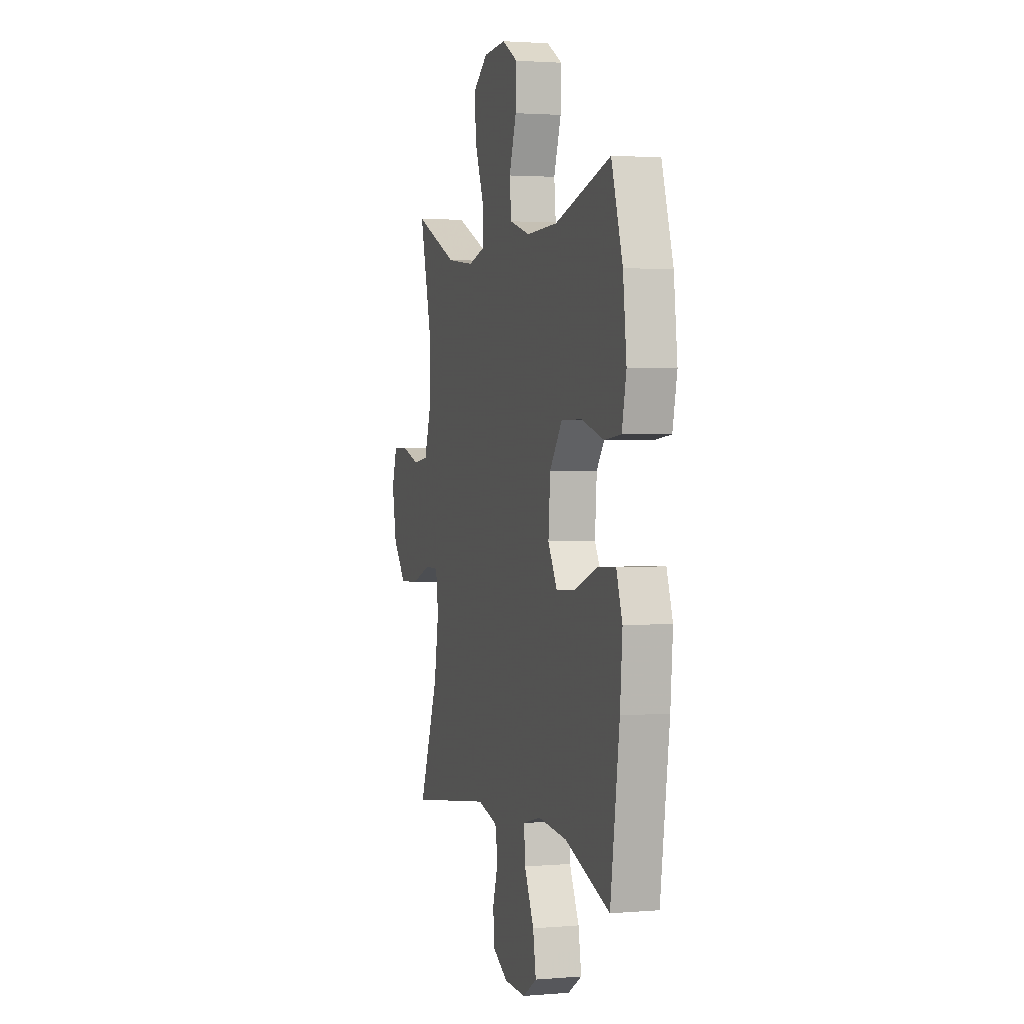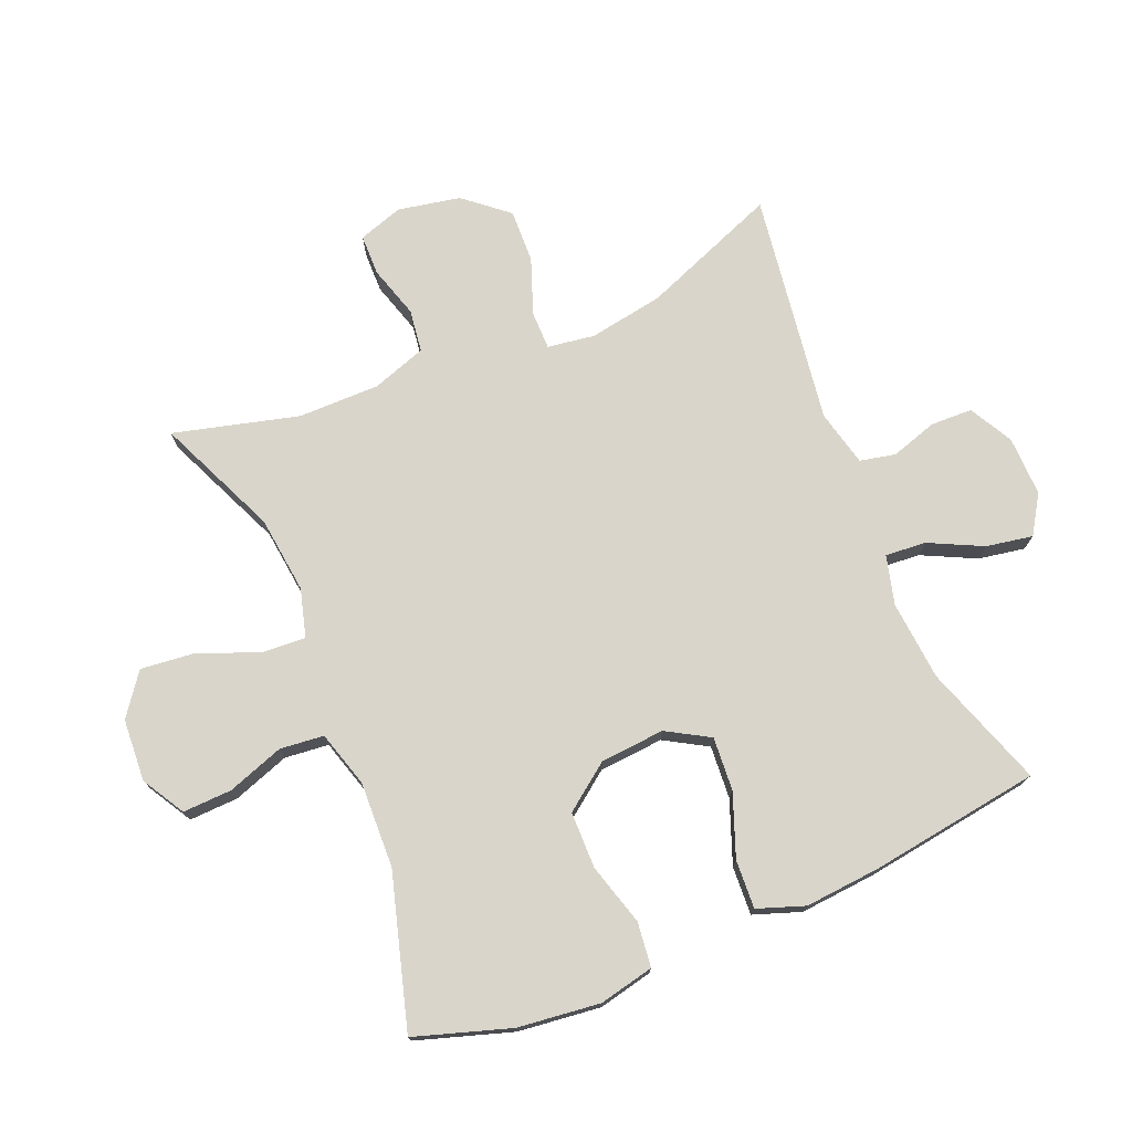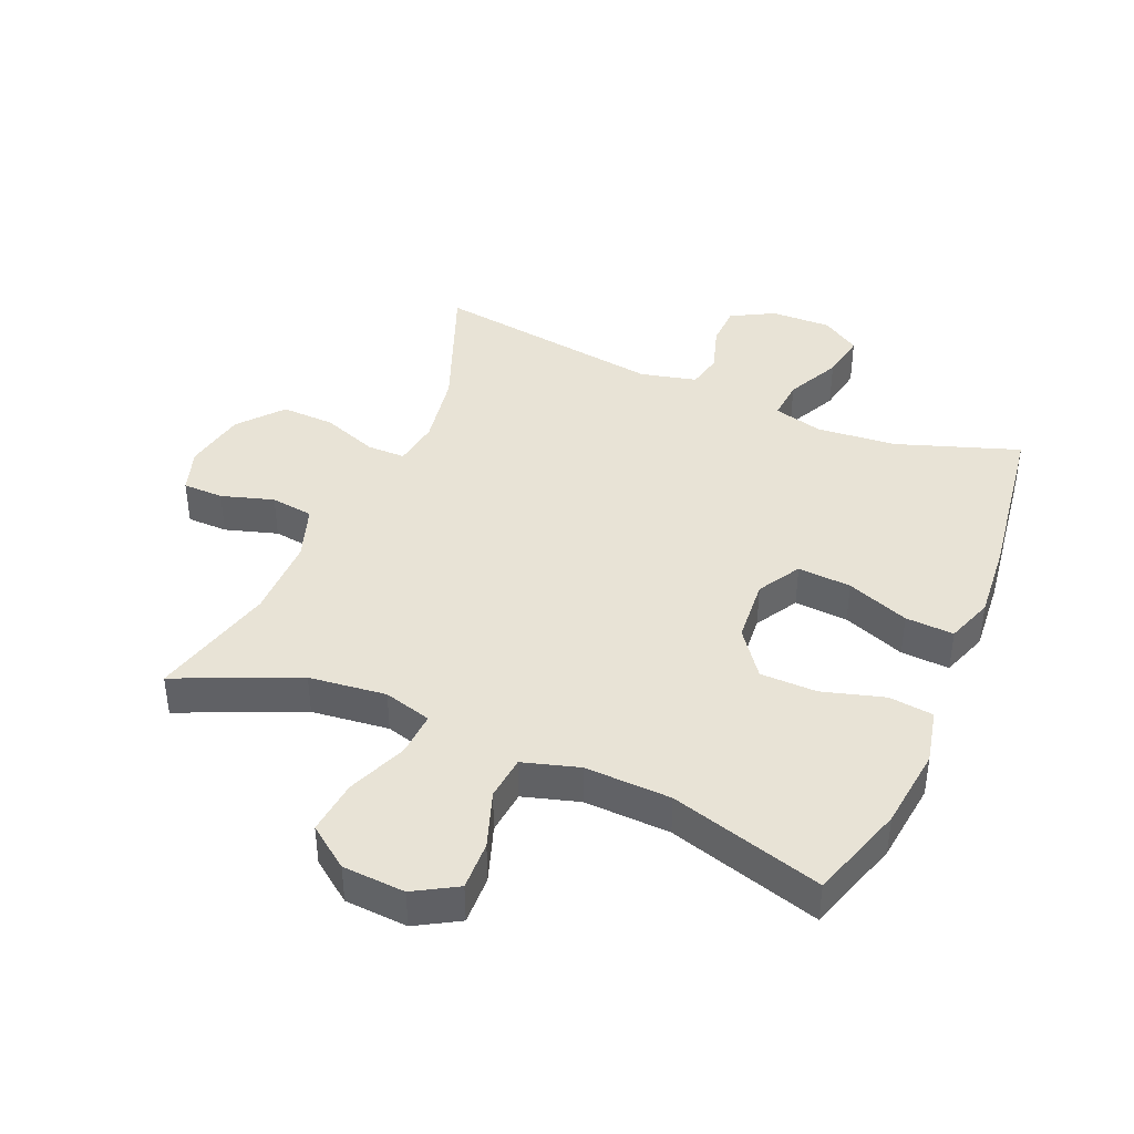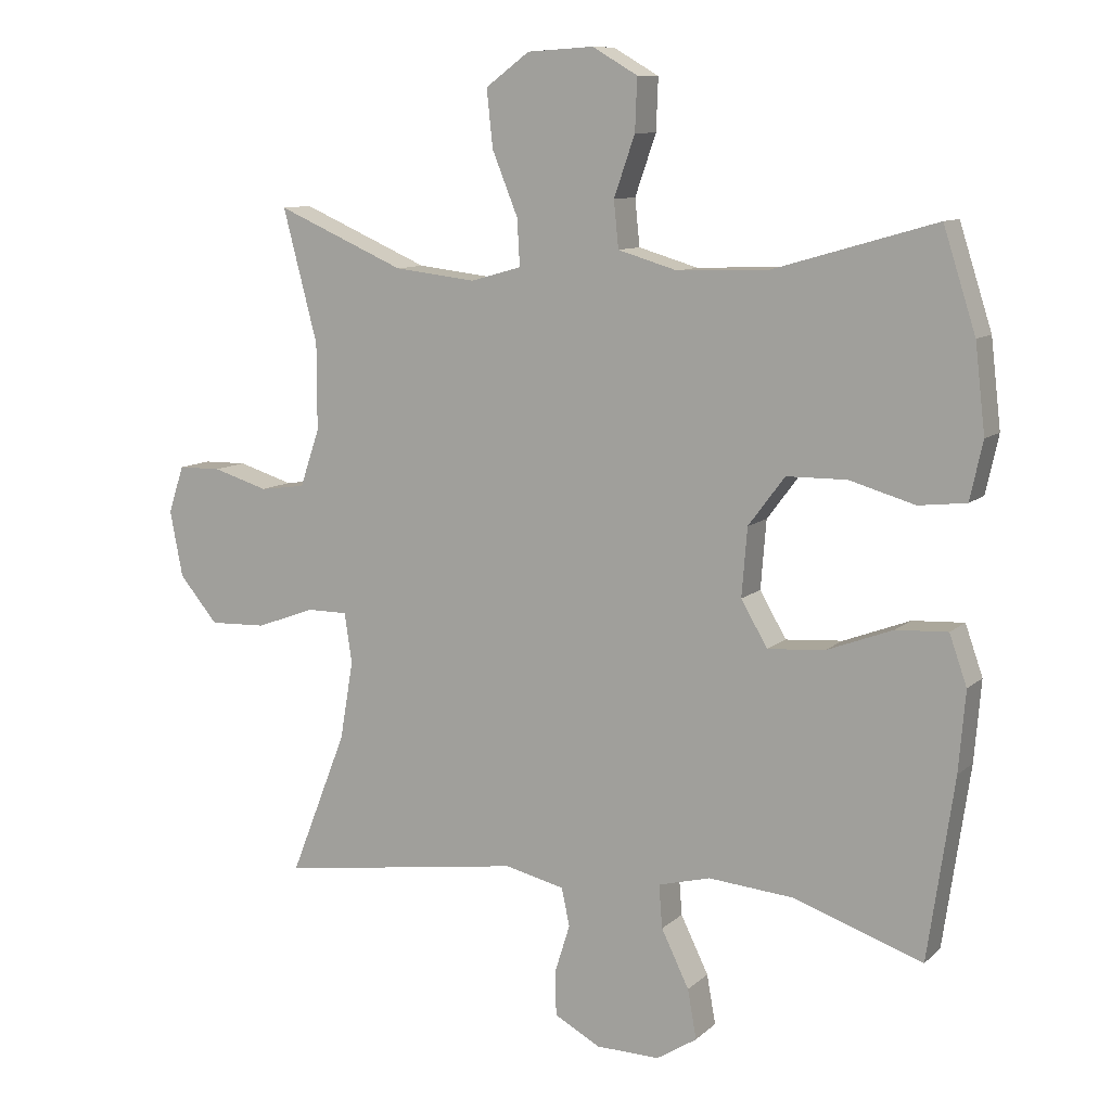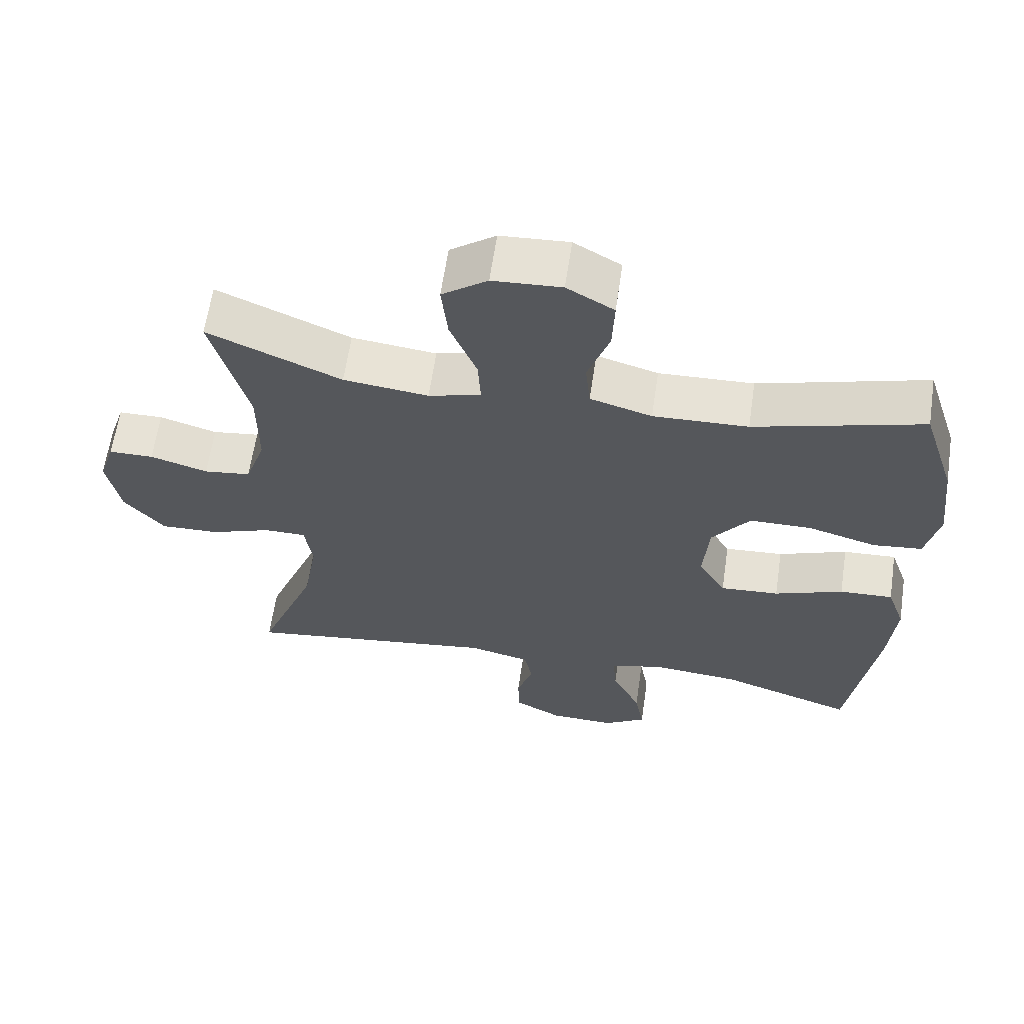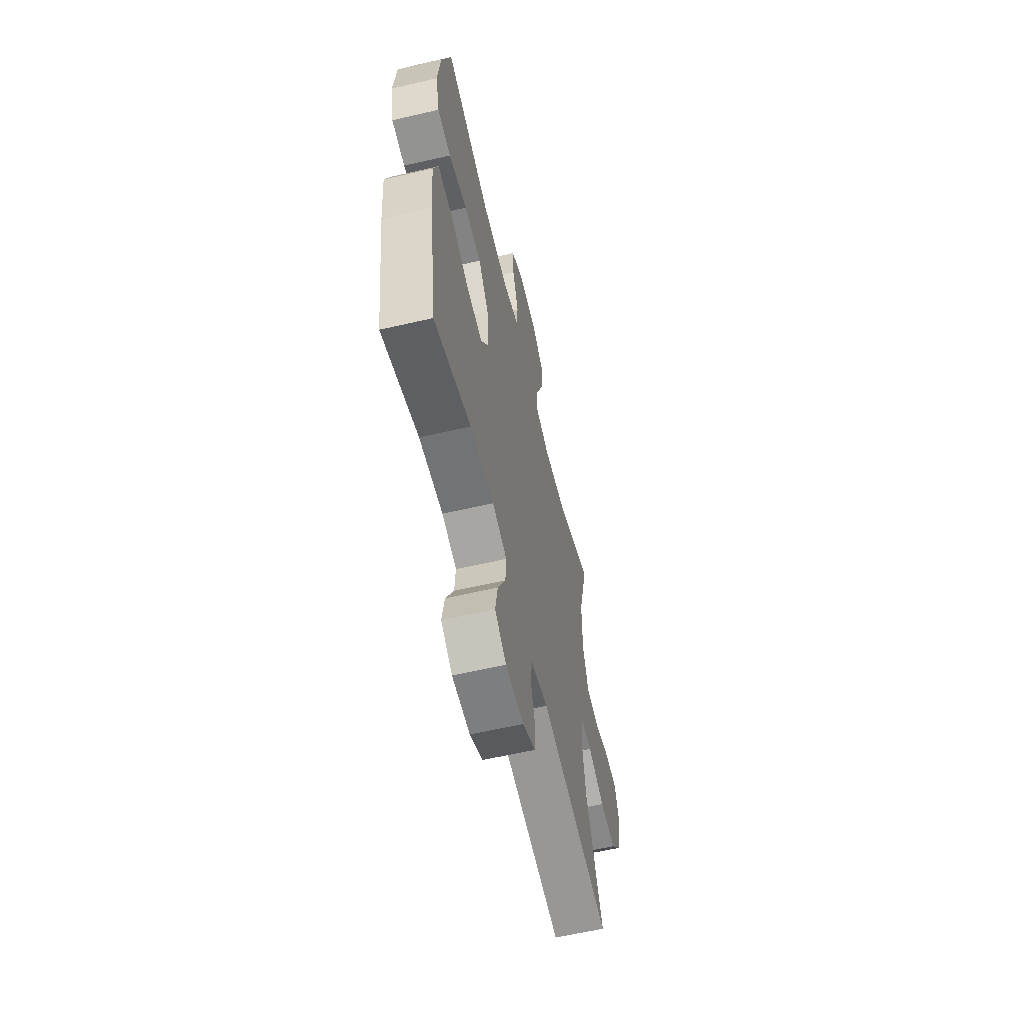
<metadata>
{"format":"obj","ext":"obj","renderer":"f3d","projection":"perspective","resolution":1024,"background":"white","views":[{"elev":2.1,"azim":73.5,"up":"+Z"},{"elev":74.5,"azim":67.4,"up":"+Y"},{"elev":41.5,"azim":23.1,"up":"+Y"},{"elev":9.9,"azim":26.3,"up":"+Z"},{"elev":62.7,"azim":8.4,"up":"+Z"},{"elev":-60.5,"azim":103.3,"up":"+Z"}]}
</metadata>
<code>
v 0.5 0.07 -0.5
v 0.308 0.07 -0.434
v 0.183 0.07 -0.423
v 0.106 0.07 -0.443
v 0.111 0.07 -0.507
v 0.152 0.07 -0.591
v 0.165 0.07 -0.664
v 0.105 0.07 -0.702
v 0.011 0.07 -0.7
v -0.057 0.07 -0.663
v -0.059 0.07 -0.598
v -0.036 0.07 -0.525
v -0.048 0.07 -0.469
v -0.136 0.07 -0.448
v -0.5 0.07 -0.5
v -0.416 0.07 -0.286
v -0.396 0.07 -0.169
v -0.407 0.07 -0.095
v -0.467 0.07 -0.095
v -0.554 0.07 -0.127
v -0.638 0.07 -0.13
v -0.695 0.07 -0.062
v -0.714 0.07 0.036
v -0.691 0.07 0.106
v -0.627 0.07 0.107
v -0.545 0.07 0.082
v -0.478 0.07 0.091
v -0.449 0.07 0.176
v -0.449 0.07 0.304
v -0.5 0.07 0.5
v -0.31 0.07 0.417
v -0.189 0.07 0.403
v -0.114 0.07 0.424
v -0.118 0.07 0.493
v -0.156 0.07 0.587
v -0.165 0.07 0.672
v -0.1 0.07 0.72
v -0.002 0.07 0.726
v 0.065 0.07 0.687
v 0.062 0.07 0.61
v 0.031 0.07 0.521
v 0.038 0.07 0.452
v 0.126 0.07 0.426
v 0.261 0.07 0.431
v 0.5 0.07 0.5
v 0.548 0.07 0.35
v 0.563 0.07 0.221
v 0.544 0.07 0.135
v 0.474 0.07 0.127
v 0.377 0.07 0.155
v 0.288 0.07 0.154
v 0.234 0.07 0.082
v 0.226 0.07 -0.019
v 0.265 0.07 -0.086
v 0.349 0.07 -0.08
v 0.447 0.07 -0.043
v 0.523 0.07 -0.039
v 0.549 0.07 -0.113
v 0.539 0.07 -0.232
v 0.5 0 -0.5
v 0.308 0 -0.434
v 0.183 0 -0.423
v 0.106 0 -0.443
v 0.111 0 -0.507
v 0.152 0 -0.591
v 0.165 0 -0.664
v 0.105 0 -0.702
v 0.011 0 -0.7
v -0.057 0 -0.663
v -0.059 0 -0.598
v -0.036 0 -0.525
v -0.048 0 -0.469
v -0.136 0 -0.448
v -0.5 0 -0.5
v -0.416 0 -0.286
v -0.396 0 -0.169
v -0.407 0 -0.095
v -0.467 0 -0.095
v -0.554 0 -0.127
v -0.638 0 -0.13
v -0.695 0 -0.062
v -0.714 0 0.036
v -0.691 0 0.106
v -0.627 0 0.107
v -0.545 0 0.082
v -0.478 0 0.091
v -0.449 0 0.176
v -0.449 0 0.304
v -0.5 0 0.5
v -0.31 0 0.417
v -0.189 0 0.403
v -0.114 0 0.424
v -0.118 0 0.493
v -0.156 0 0.587
v -0.165 0 0.672
v -0.1 0 0.72
v -0.002 0 0.726
v 0.065 0 0.687
v 0.062 0 0.61
v 0.031 0 0.521
v 0.038 0 0.452
v 0.126 0 0.426
v 0.261 0 0.431
v 0.5 0 0.5
v 0.548 0 0.35
v 0.563 0 0.221
v 0.544 0 0.135
v 0.474 0 0.127
v 0.377 0 0.155
v 0.288 0 0.154
v 0.234 0 0.082
v 0.226 0 -0.019
v 0.265 0 -0.086
v 0.349 0 -0.08
v 0.447 0 -0.043
v 0.523 0 -0.039
v 0.549 0 -0.113
v 0.539 0 -0.232
f 59 1 2
f 58 59 2
f 57 58 2
f 56 57 2
f 55 56 2
f 54 55 2 3
f 53 54 3 4
f 52 53 4
f 48 49 50
f 47 48 50
f 46 47 50
f 45 46 50
f 44 45 50
f 43 44 50 51
f 42 43 51 52
f 39 40 41
f 38 39 41
f 37 38 41
f 36 37 41
f 35 36 41
f 34 35 41
f 33 34 41 42
f 42 52 4
f 33 42 4
f 32 33 4
f 29 30 31
f 32 4 5
f 31 32 5
f 29 31 5
f 28 29 5
f 24 25 26
f 23 24 26
f 22 23 26
f 21 22 26
f 20 21 26
f 19 20 26
f 18 19 26 27
f 14 15 16
f 13 14 16 17
f 10 11 12
f 9 10 12
f 8 9 12
f 7 8 12
f 6 7 12
f 5 6 12
f 5 12 13
f 28 5 13
f 27 28 13
f 18 27 13
f 13 17 18
f 61 60 118
f 61 118 117
f 61 117 116
f 61 116 115
f 61 115 114
f 62 61 114 113
f 63 62 113 112
f 63 112 111
f 109 108 107
f 109 107 106
f 109 106 105
f 109 105 104
f 109 104 103
f 110 109 103 102
f 111 110 102 101
f 100 99 98
f 100 98 97
f 100 97 96
f 100 96 95
f 100 95 94
f 100 94 93
f 101 100 93 92
f 63 111 101
f 63 101 92
f 63 92 91
f 90 89 88
f 64 63 91
f 64 91 90
f 64 90 88
f 64 88 87
f 85 84 83
f 85 83 82
f 85 82 81
f 85 81 80
f 85 80 79
f 85 79 78
f 86 85 78 77
f 75 74 73
f 76 75 73 72
f 71 70 69
f 71 69 68
f 71 68 67
f 71 67 66
f 71 66 65
f 71 65 64
f 72 71 64
f 72 64 87
f 72 87 86
f 72 86 77
f 77 76 72
f 1 60 61 2
f 2 61 62 3
f 3 62 63 4
f 4 63 64 5
f 5 64 65 6
f 6 65 66 7
f 7 66 67 8
f 8 67 68 9
f 9 68 69 10
f 10 69 70 11
f 11 70 71 12
f 12 71 72 13
f 13 72 73 14
f 14 73 74 15
f 15 74 75 16
f 16 75 76 17
f 17 76 77 18
f 18 77 78 19
f 19 78 79 20
f 20 79 80 21
f 21 80 81 22
f 22 81 82 23
f 23 82 83 24
f 24 83 84 25
f 25 84 85 26
f 26 85 86 27
f 27 86 87 28
f 28 87 88 29
f 29 88 89 30
f 30 89 90 31
f 31 90 91 32
f 32 91 92 33
f 33 92 93 34
f 34 93 94 35
f 35 94 95 36
f 36 95 96 37
f 37 96 97 38
f 38 97 98 39
f 39 98 99 40
f 40 99 100 41
f 41 100 101 42
f 42 101 102 43
f 43 102 103 44
f 44 103 104 45
f 45 104 105 46
f 46 105 106 47
f 47 106 107 48
f 48 107 108 49
f 49 108 109 50
f 50 109 110 51
f 51 110 111 52
f 52 111 112 53
f 53 112 113 54
f 54 113 114 55
f 55 114 115 56
f 56 115 116 57
f 57 116 117 58
f 58 117 118 59
f 59 118 60 1

</code>
